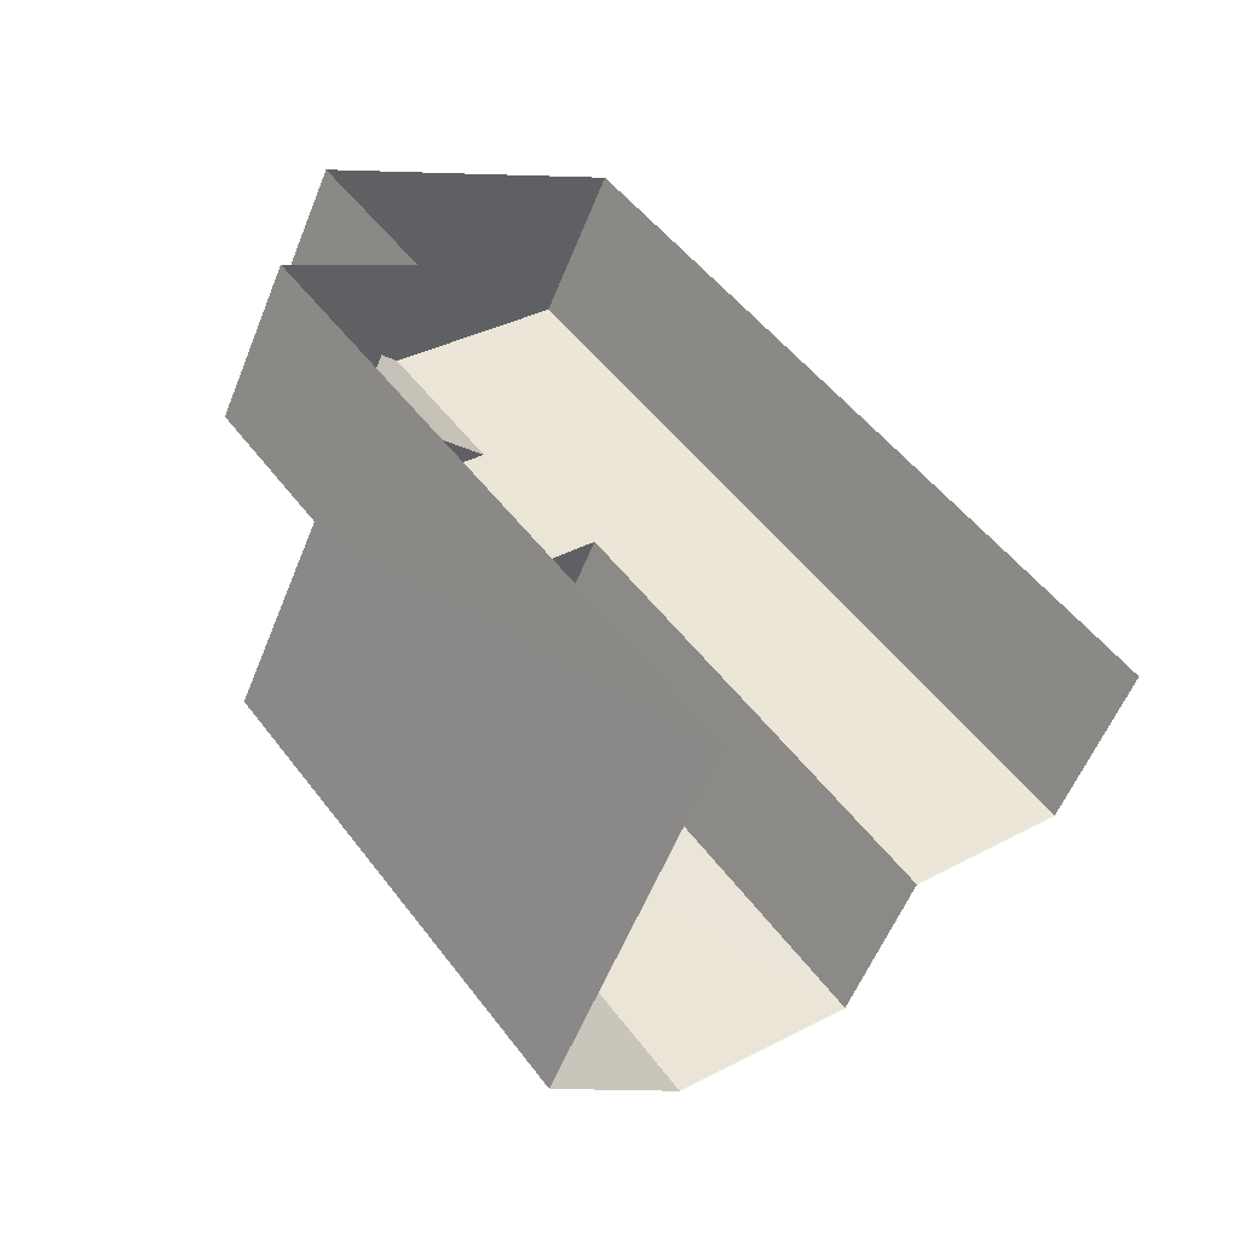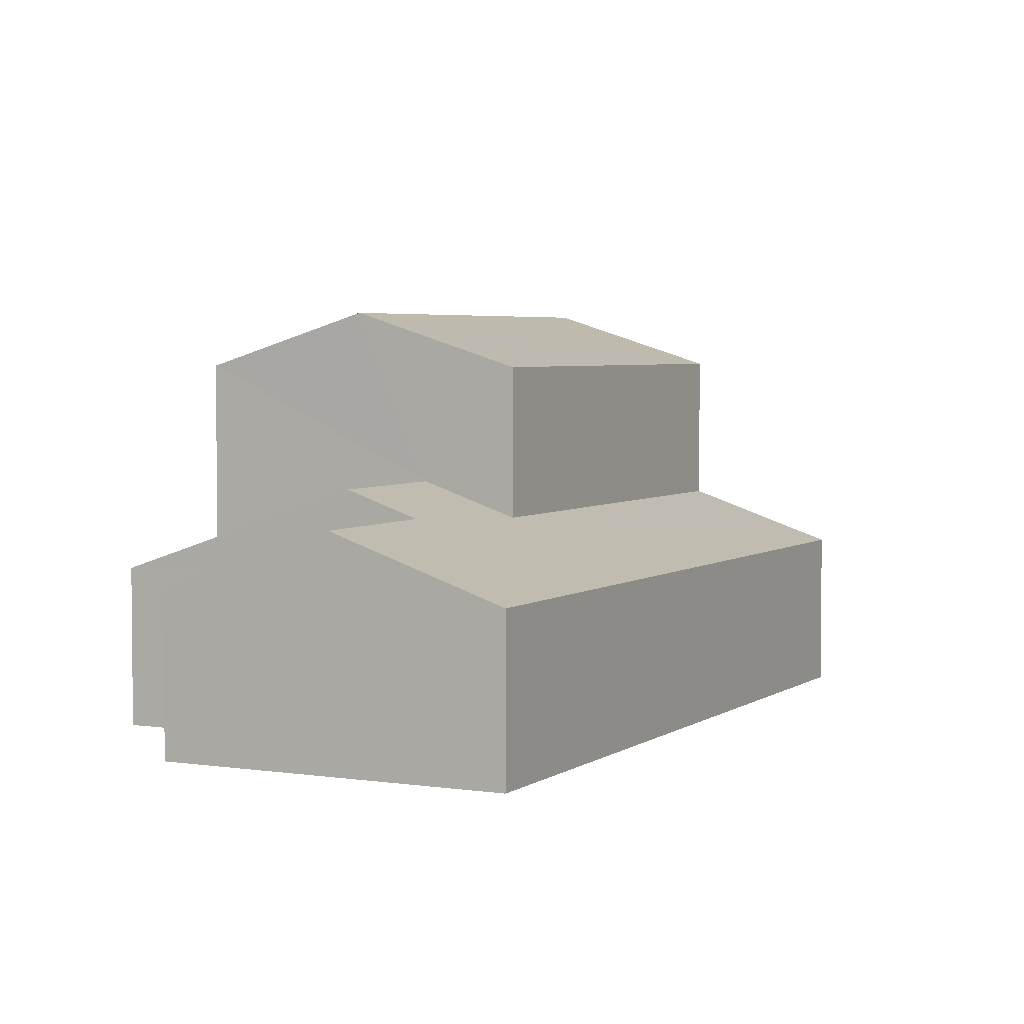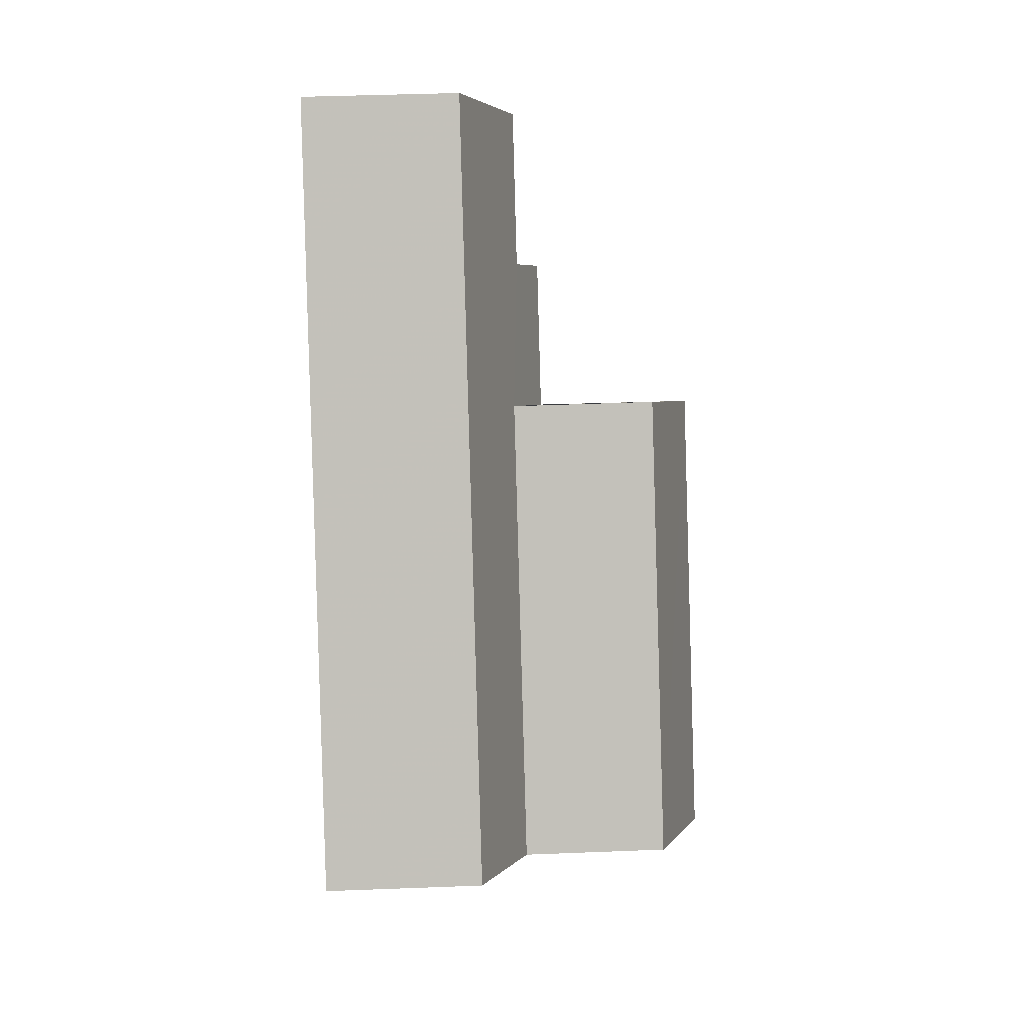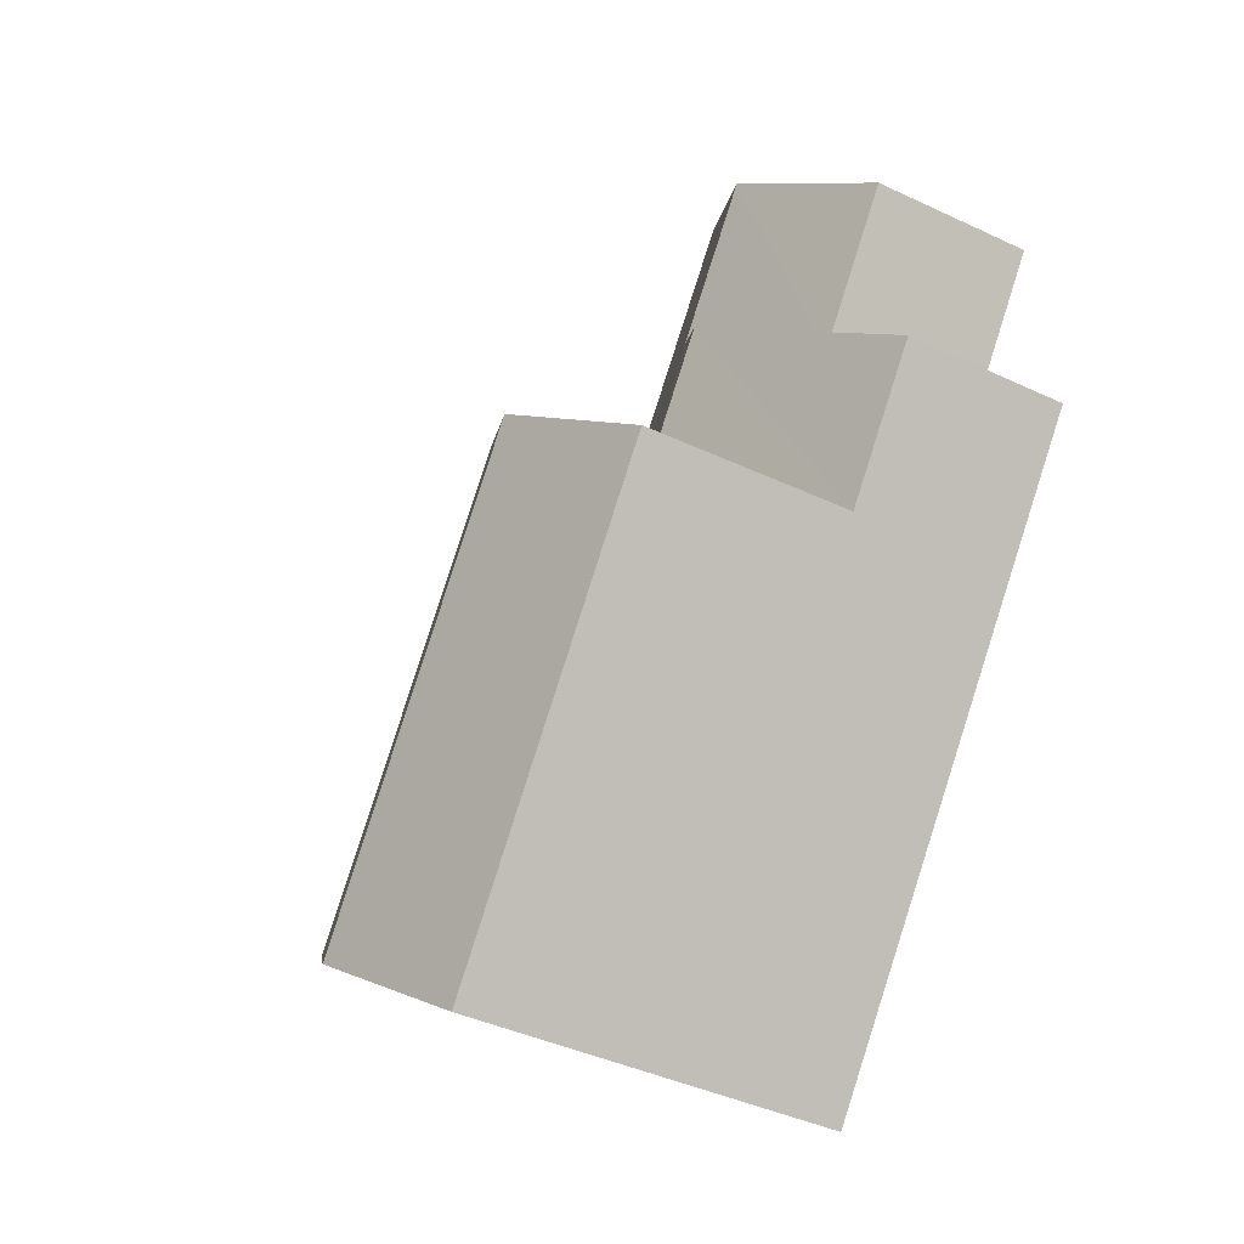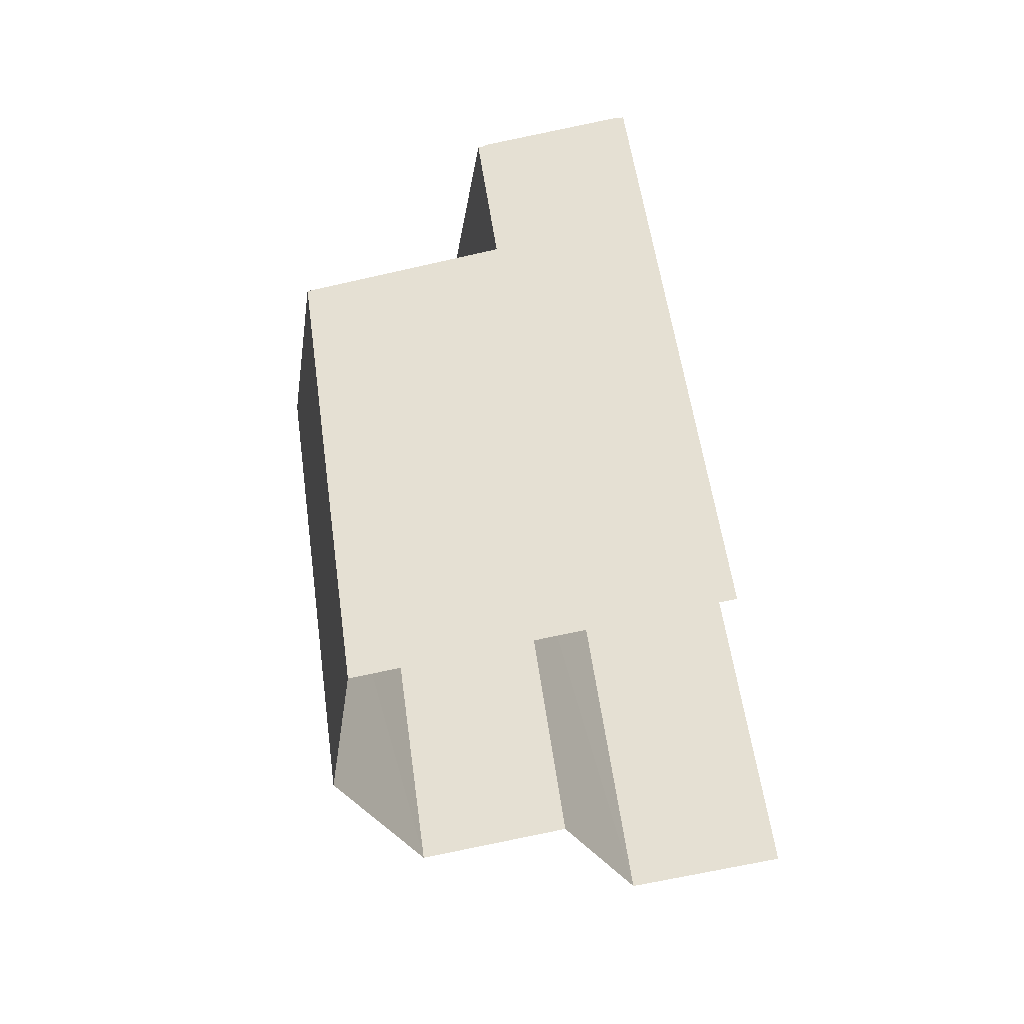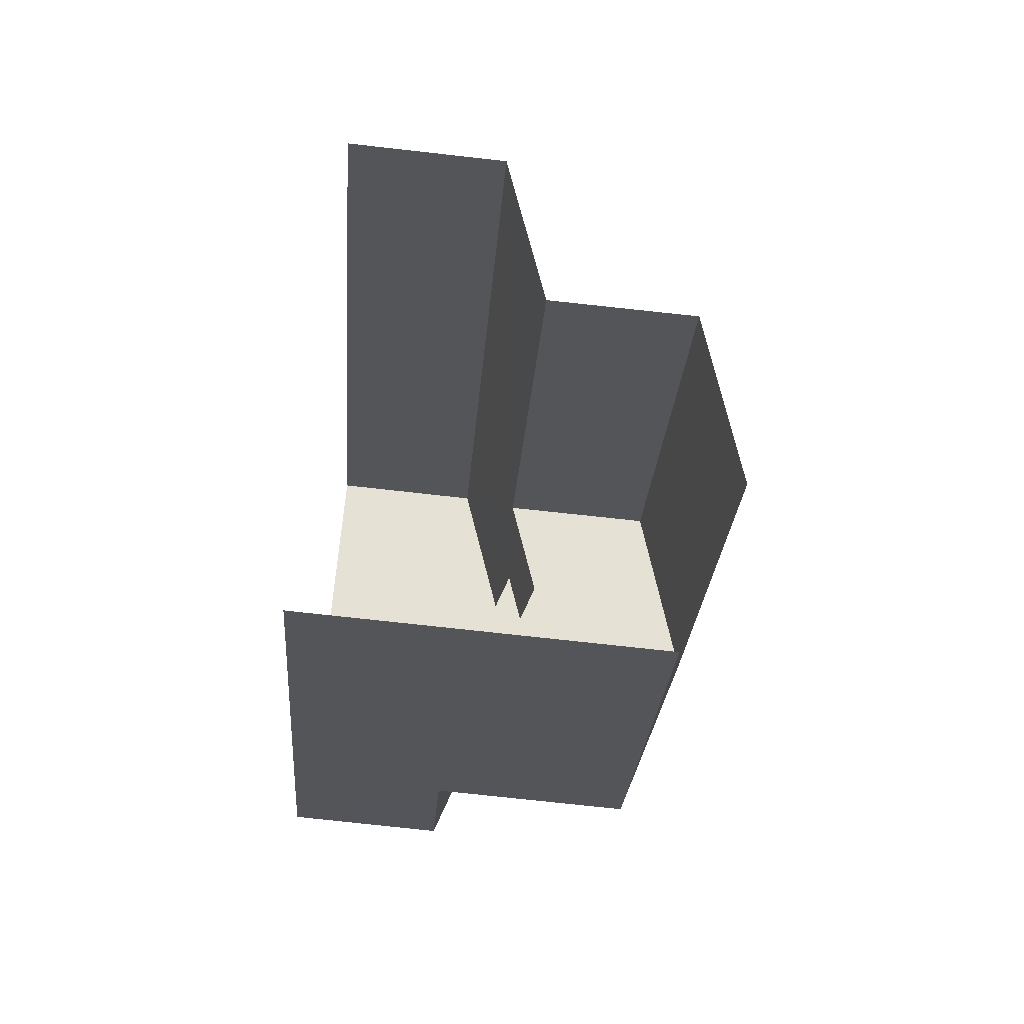
<metadata>
{"format":"obj","ext":"obj","renderer":"f3d","projection":"perspective","resolution":1024,"background":"white","views":[{"elev":-57.2,"azim":158.3,"up":"+Y"},{"elev":4.0,"azim":168.7,"up":"+Z"},{"elev":40.8,"azim":-92.6,"up":"+Y"},{"elev":-41.5,"azim":60.4,"up":"+Y"},{"elev":-75.2,"azim":102.2,"up":"+Y"},{"elev":-76.5,"azim":-96.2,"up":"+Y"}]}
</metadata>
<code>
v -2.242e+05 -1.281e+05 14.45
v -2.242e+05 -1.281e+05 14.45
v -2.242e+05 -1.281e+05 14.45
v -2.242e+05 -1.281e+05 14.45
v -2.242e+05 -1.281e+05 14.45
v -2.242e+05 -1.281e+05 14.45
v -2.242e+05 -1.281e+05 18.69
v -2.242e+05 -1.281e+05 17.2
v -2.242e+05 -1.281e+05 17.2
v -2.242e+05 -1.281e+05 18.69
v -2.242e+05 -1.281e+05 17.2
v -2.242e+05 -1.281e+05 17.2
v -2.242e+05 -1.281e+05 18.24
v -2.242e+05 -1.281e+05 18.24
v -2.242e+05 -1.281e+05 21.64
v -2.242e+05 -1.281e+05 20.69
v -2.242e+05 -1.281e+05 21.64
v -2.242e+05 -1.281e+05 20.69
v -2.242e+05 -1.281e+05 18.11
v -2.242e+05 -1.281e+05 18.11
v -2.242e+05 -1.281e+05 17.2
v -2.242e+05 -1.281e+05 17.2
v -2.242e+05 -1.281e+05 20.69
v -2.242e+05 -1.281e+05 20.69
f 1 2 3
f 3 2 4
f 4 2 5
f 2 6 5
f 21 4 20
f 4 5 20
f 23 20 15
f 20 5 18
f 20 18 15
f 7 8 9
f 7 10 8
f 11 12 13
f 14 11 13
f 15 16 17
f 15 18 16
f 19 10 14
f 20 19 21
f 10 7 14
f 21 19 22
f 22 14 13
f 19 14 22
f 17 23 15
f 17 24 23
f 12 1 13
f 1 3 13
f 3 22 13
f 6 8 5
f 5 8 18
f 6 9 8
f 18 8 16
f 16 8 10
f 16 10 17
f 10 24 17
f 10 19 24
f 11 1 12
f 11 2 1
f 20 23 24
f 19 20 24
f 6 2 9
f 9 11 7
f 7 11 14
f 2 11 9
f 21 3 4
f 21 22 3

</code>
